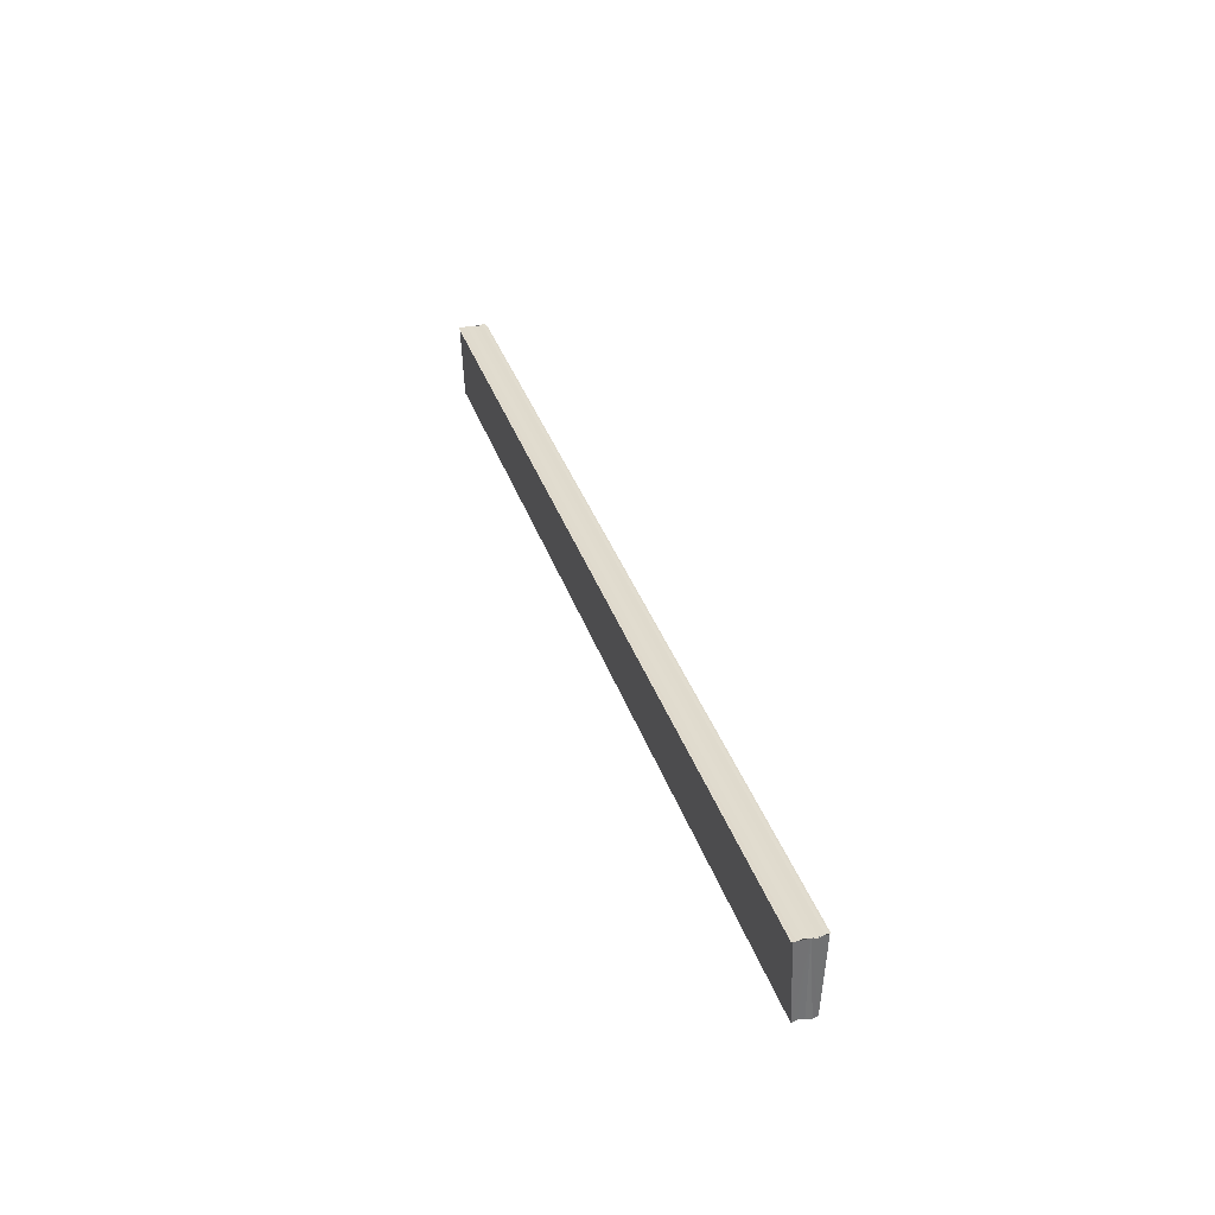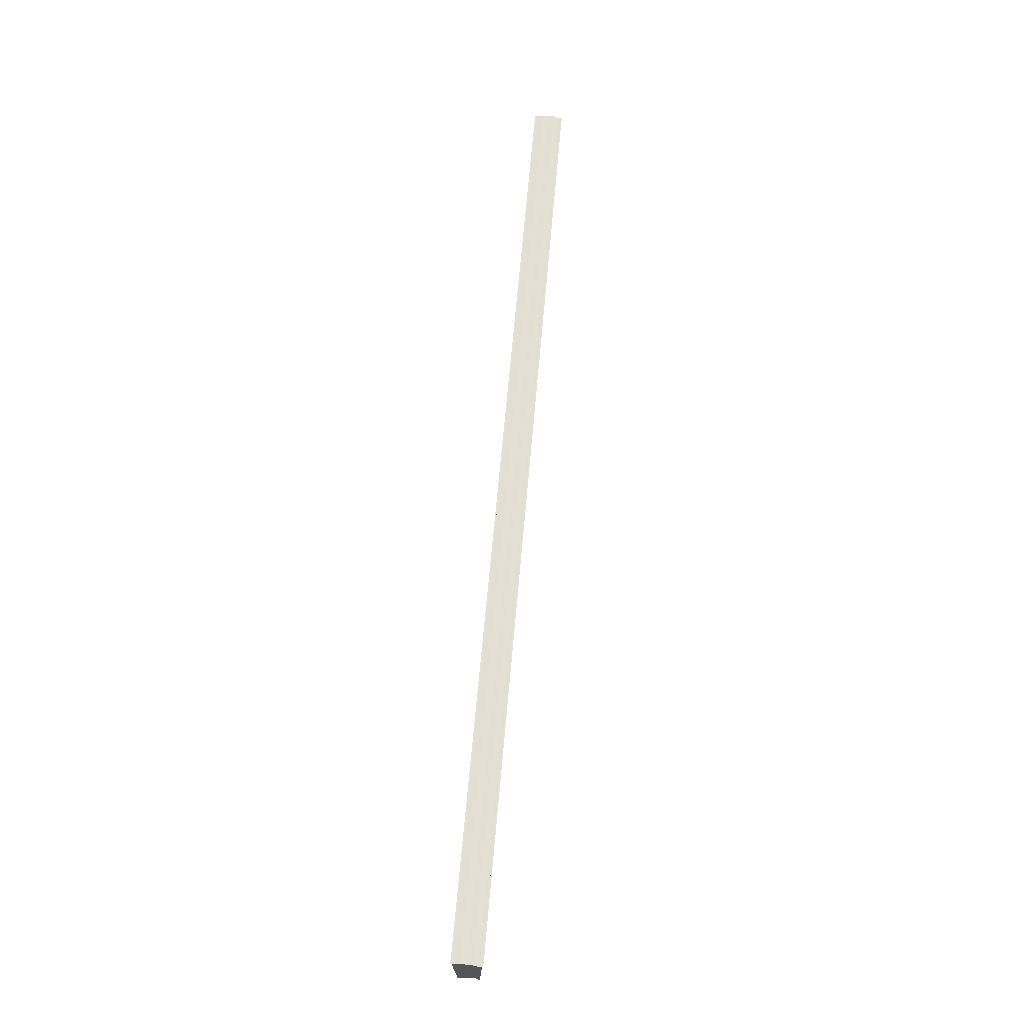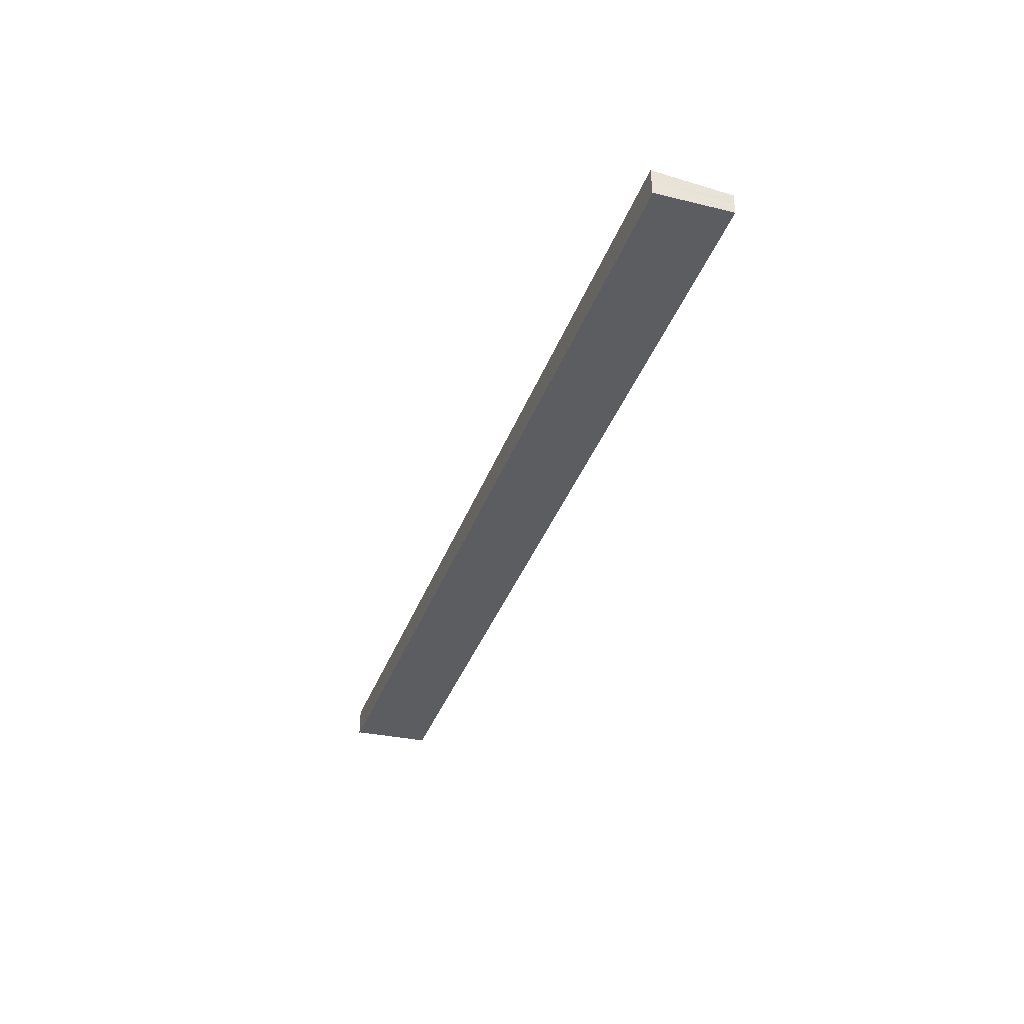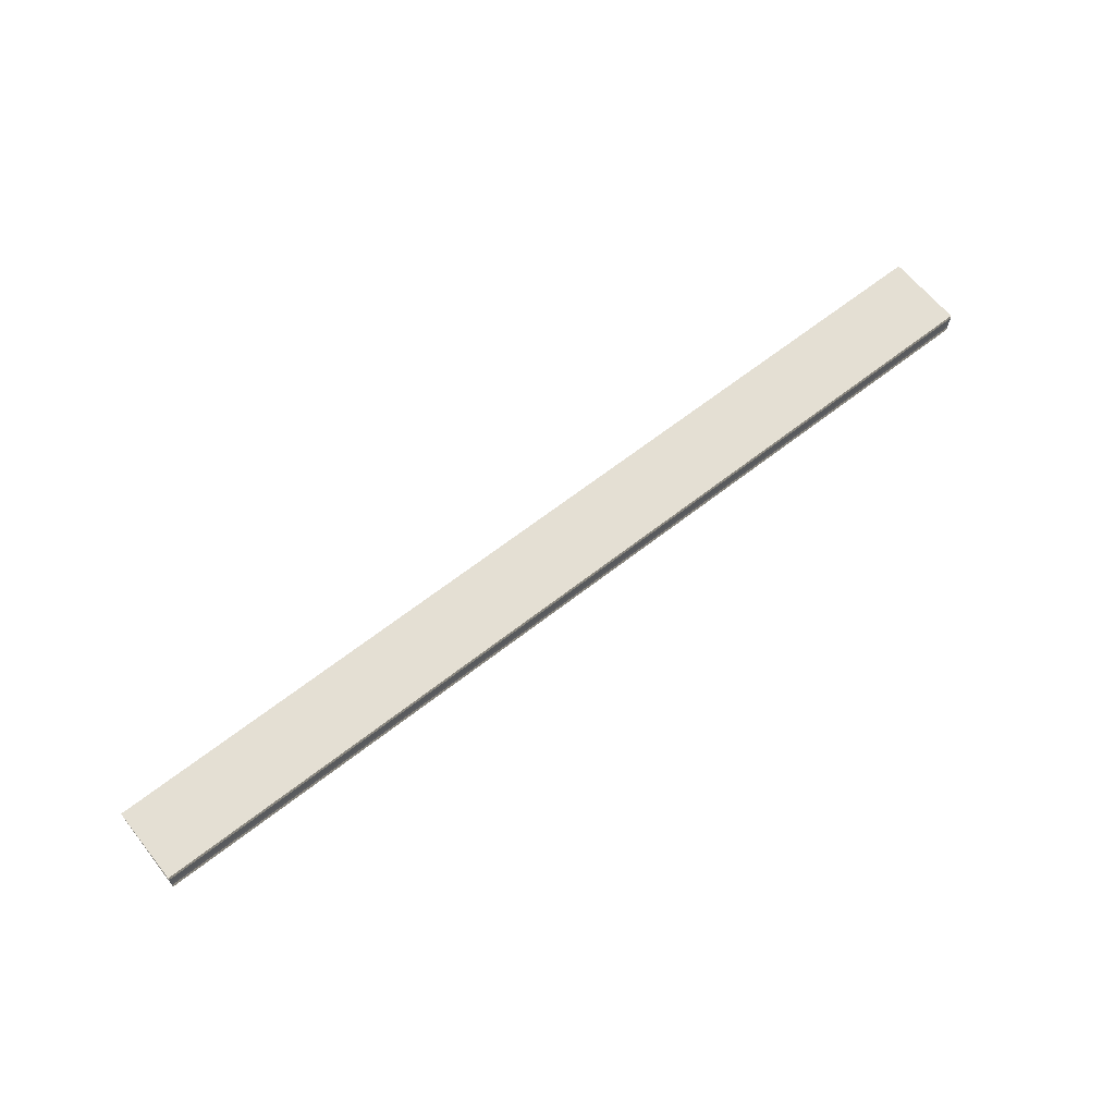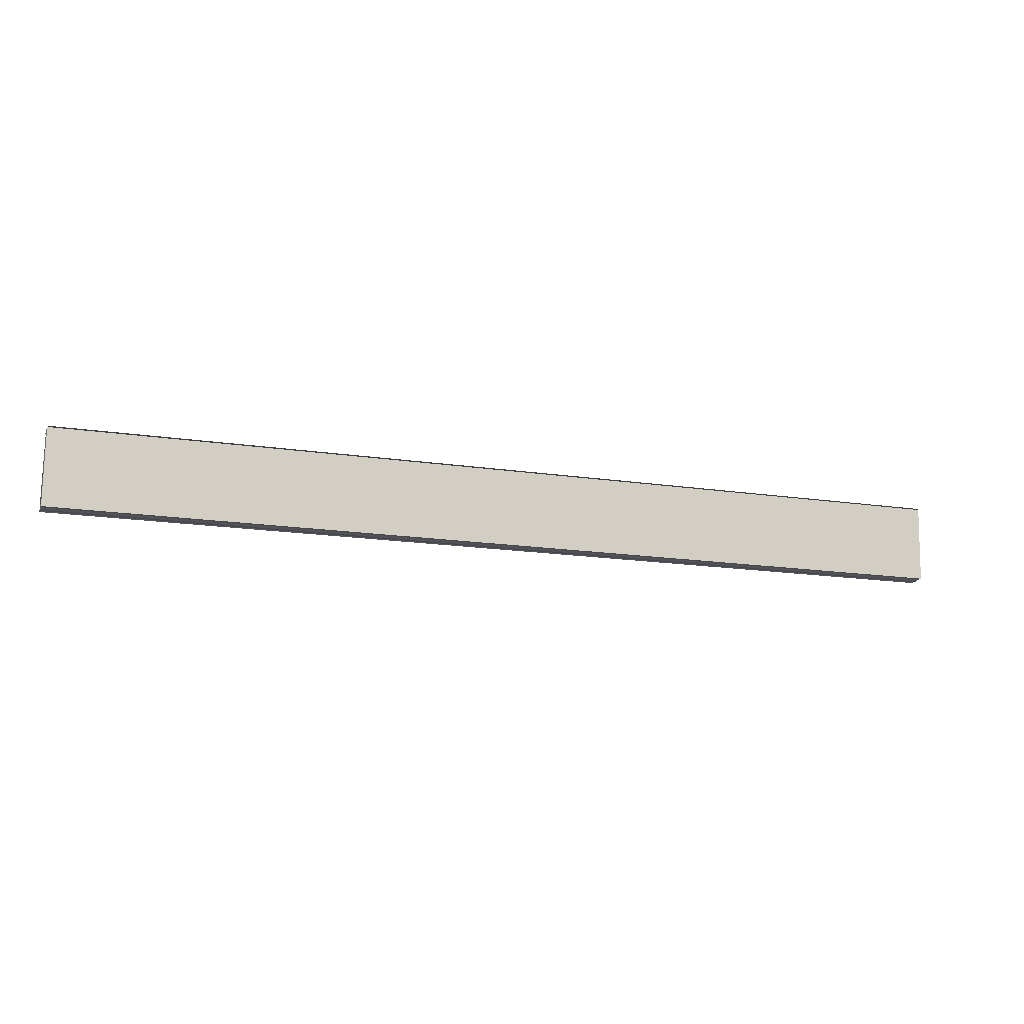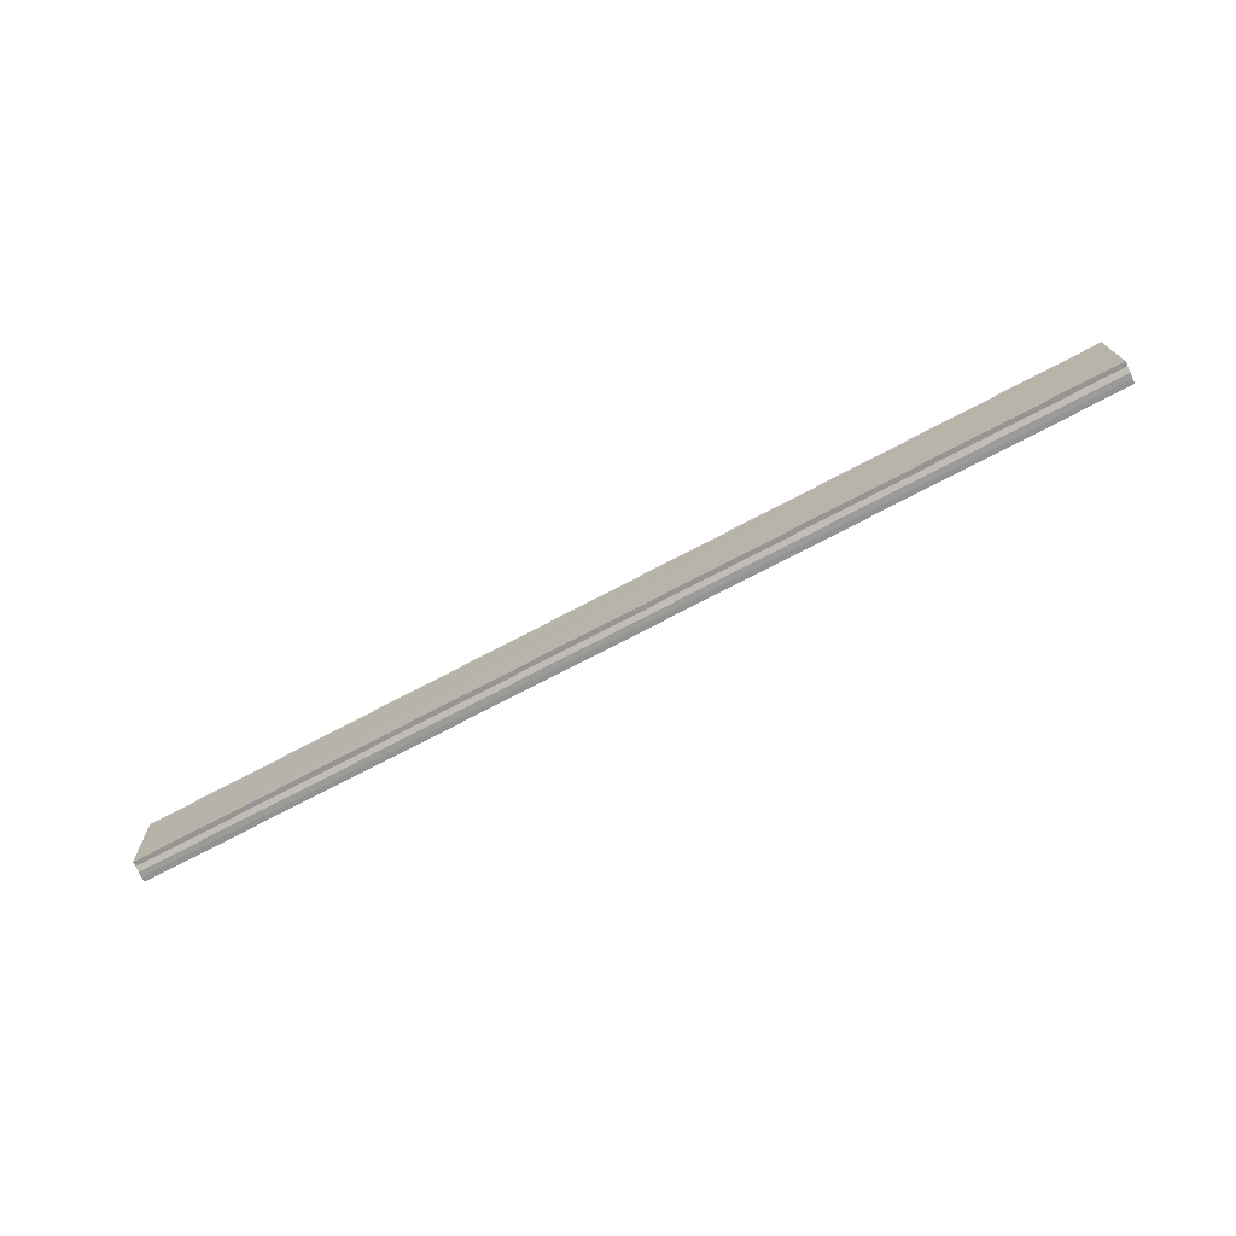
<metadata>
{"format":"obj","ext":"obj","renderer":"f3d","projection":"perspective","resolution":1024,"background":"white","views":[{"elev":35.3,"azim":-107.3,"up":"+Y"},{"elev":65.6,"azim":-85.0,"up":"+Y"},{"elev":-37.4,"azim":-108.9,"up":"+Z"},{"elev":67.6,"azim":142.3,"up":"+Z"},{"elev":-15.8,"azim":-17.8,"up":"+Y"},{"elev":-74.1,"azim":-152.3,"up":"+Y"}]}
</metadata>
<code>
o 18756
v 2168 1870 8.239
v 2168 1870 8.239
v 2168 1870 8.239
v 2168 1870 8.239
v 2168 1870 8.239
v 2168 1870 8.239
v 2168 1870 8.239
v 2168 1870 8.239
v 2168 1870 8.239
v 2168 1870 8.238
v 2168 1870 8.238
v 2168 1870 8.238
v 2168 1870 8.239
v 2168 1870 8.238
v 2168 1870 8.238
v 2168 1870 8.237
v 2168 1870 8.236
v 2168 1870 8.236
v 2168 1870 8.238
v 2168 1870 8.237
v 2168 1870 8.237
v 2168 1870 8.236
v 2168 1870 8.236
v 2168 1870 8.236
v 2168 1870 8.236
v 2168 1870 8.236
v 2168 1870 8.236
v 2168 1870 8.236
v 2168 1870 8.236
v 2168 1870 8.236
v 2168 1870 8.239
v 2168 1870 8.238
v 2168 1870 8.238
v 2168 1870 8.237
v 2168 1870 8.236
v 2168 1870 8.236
v 2168 1870 8.237
v 2168 1870 8.236
v 2168 1870 8.238
v 2168 1870 8.237
v 2168 1870 8.238
v 2168 1870 8.238
v 2168 1870 8.239
v 2168 1870 8.238
v 2168 1870 8.239
v 2168 1870 8.238
v 2168 1870 8.238
v 2168 1870 8.238
v 2168 1870 8.237
v 2168 1870 8.238
v 2168 1870 8.236
v 2168 1870 8.237
v 2168 1870 8.239
v 2168 1870 8.239
v 2168 1870 8.239
v 2168 1870 8.239
v 2168 1870 8.239
v 2168 1870 8.239
v 2168 1870 8.239
v 2168 1870 8.236
v 2168 1870 8.236
v 2168 1870 8.236
v 2168 1870 8.236
v 2168 1870 8.236
v 2168 1870 8.236
f 1 2 3
f 3 4 5
f 6 4 7
f 8 9 6
f 10 8 6
f 11 8 10
f 12 11 10
f 12 7 13
f 12 13 14
f 12 14 15
f 12 15 16
f 12 16 17
f 12 17 18
f 19 11 12
f 20 19 12
f 21 19 20
f 22 21 20
f 23 21 22
f 24 23 22
f 25 23 26
f 27 28 26
f 26 29 30
f 19 31 4
f 19 32 31
f 19 33 32
f 19 34 33
f 19 35 34
f 19 36 35
f 37 35 38
f 39 40 37
f 41 42 39
f 43 44 41
f 45 46 43
f 46 47 48
f 47 49 50
f 49 51 52
f 53 54 55
f 53 56 55
f 55 57 58
f 55 31 59
f 60 61 62
f 63 61 64
f 62 36 65
f 64 36 65

</code>
